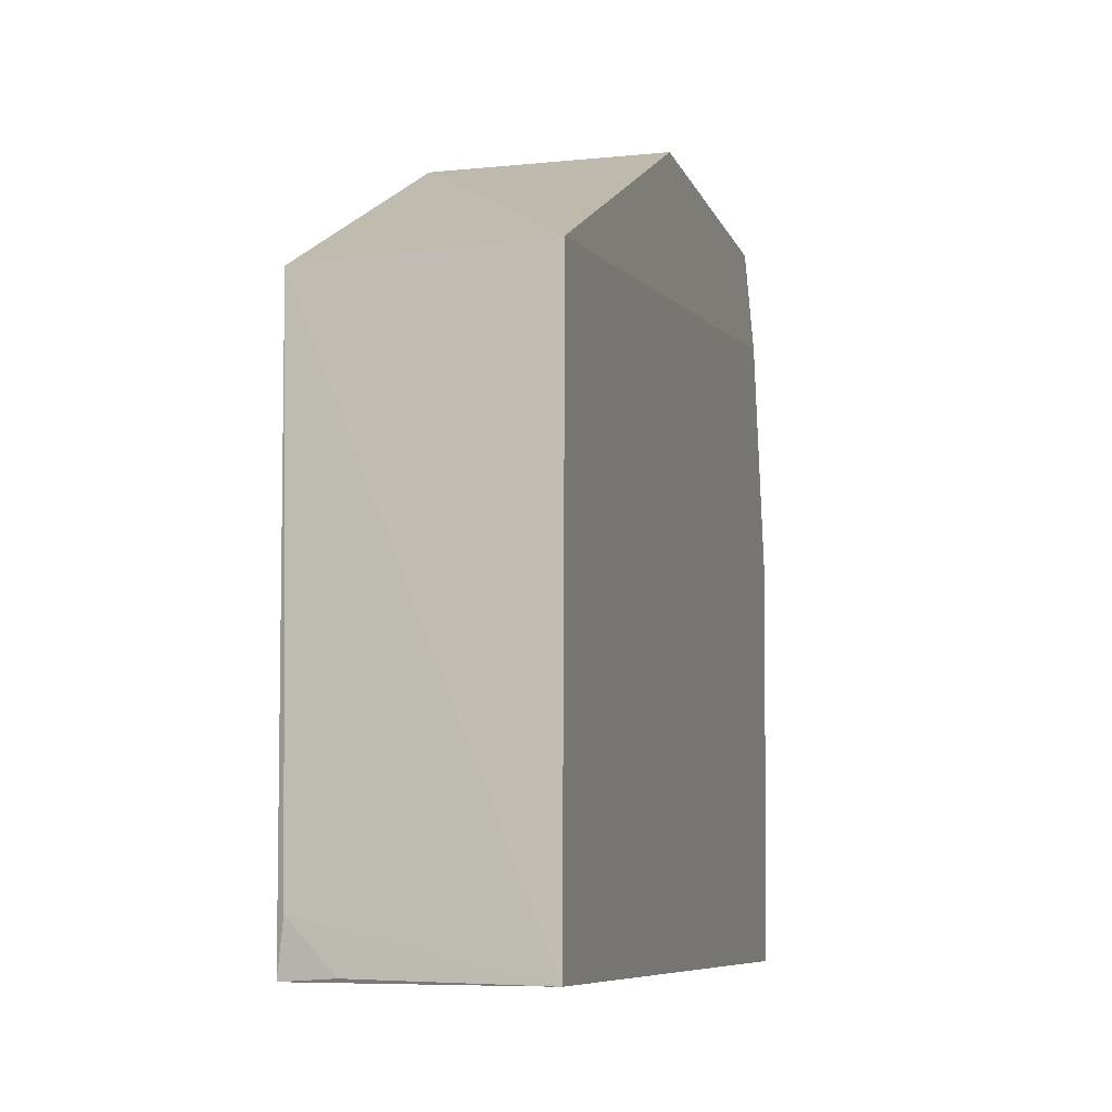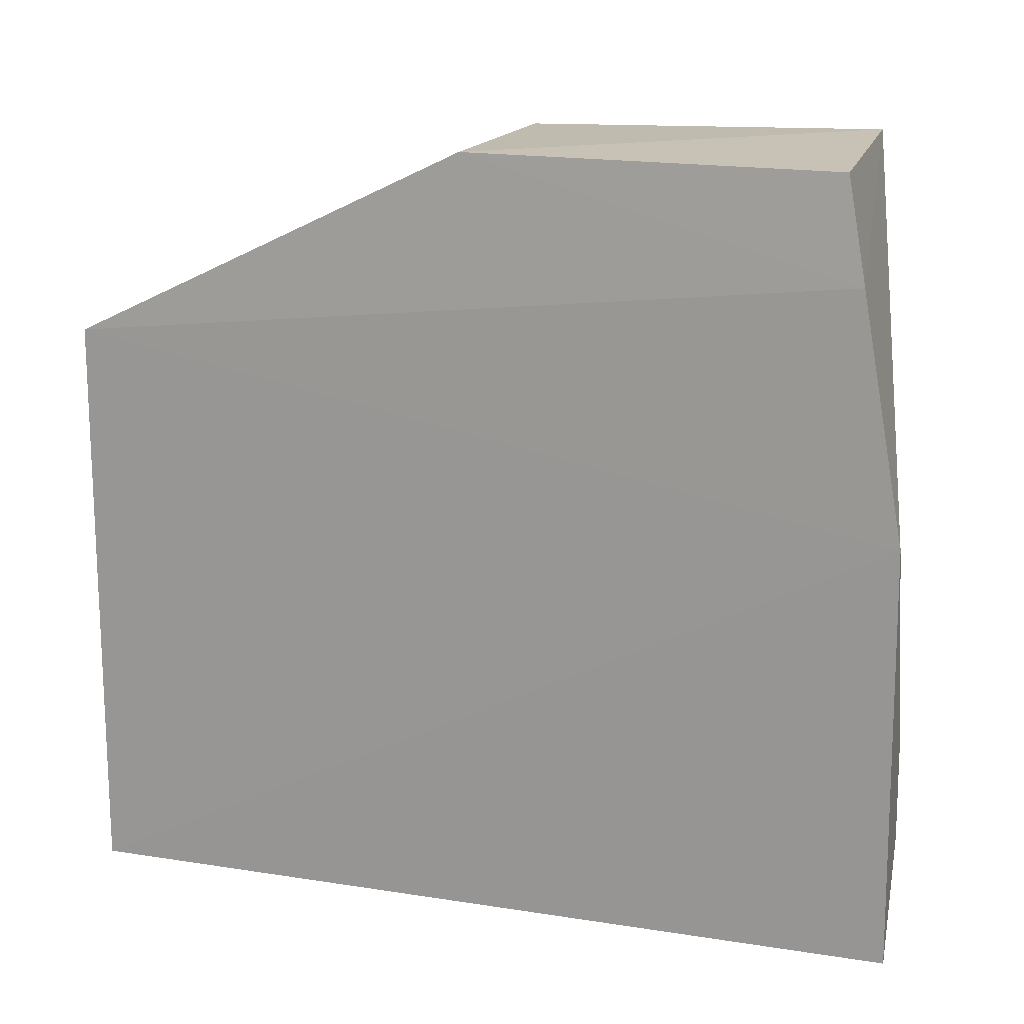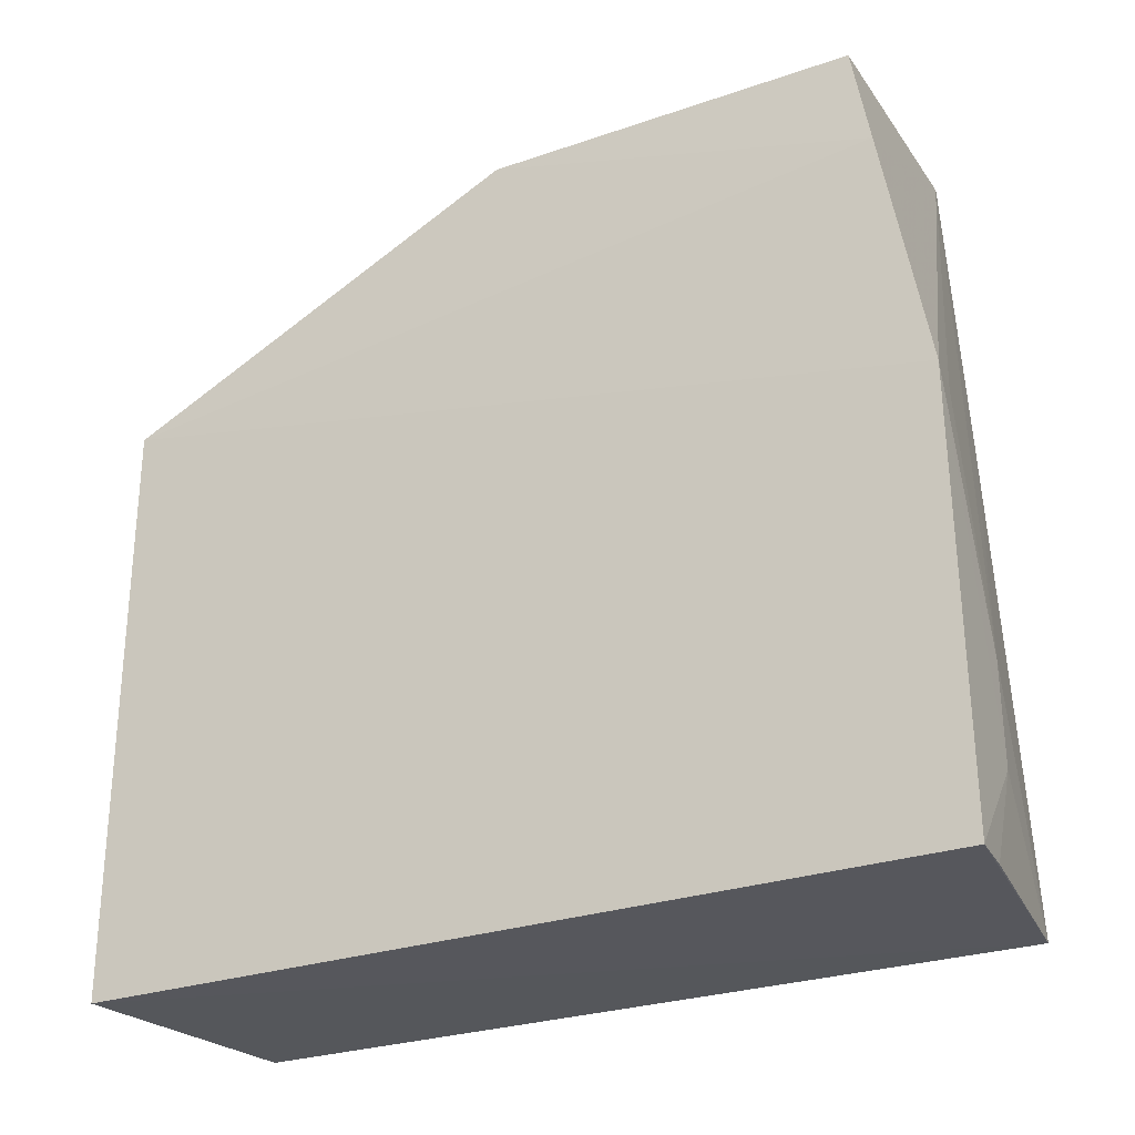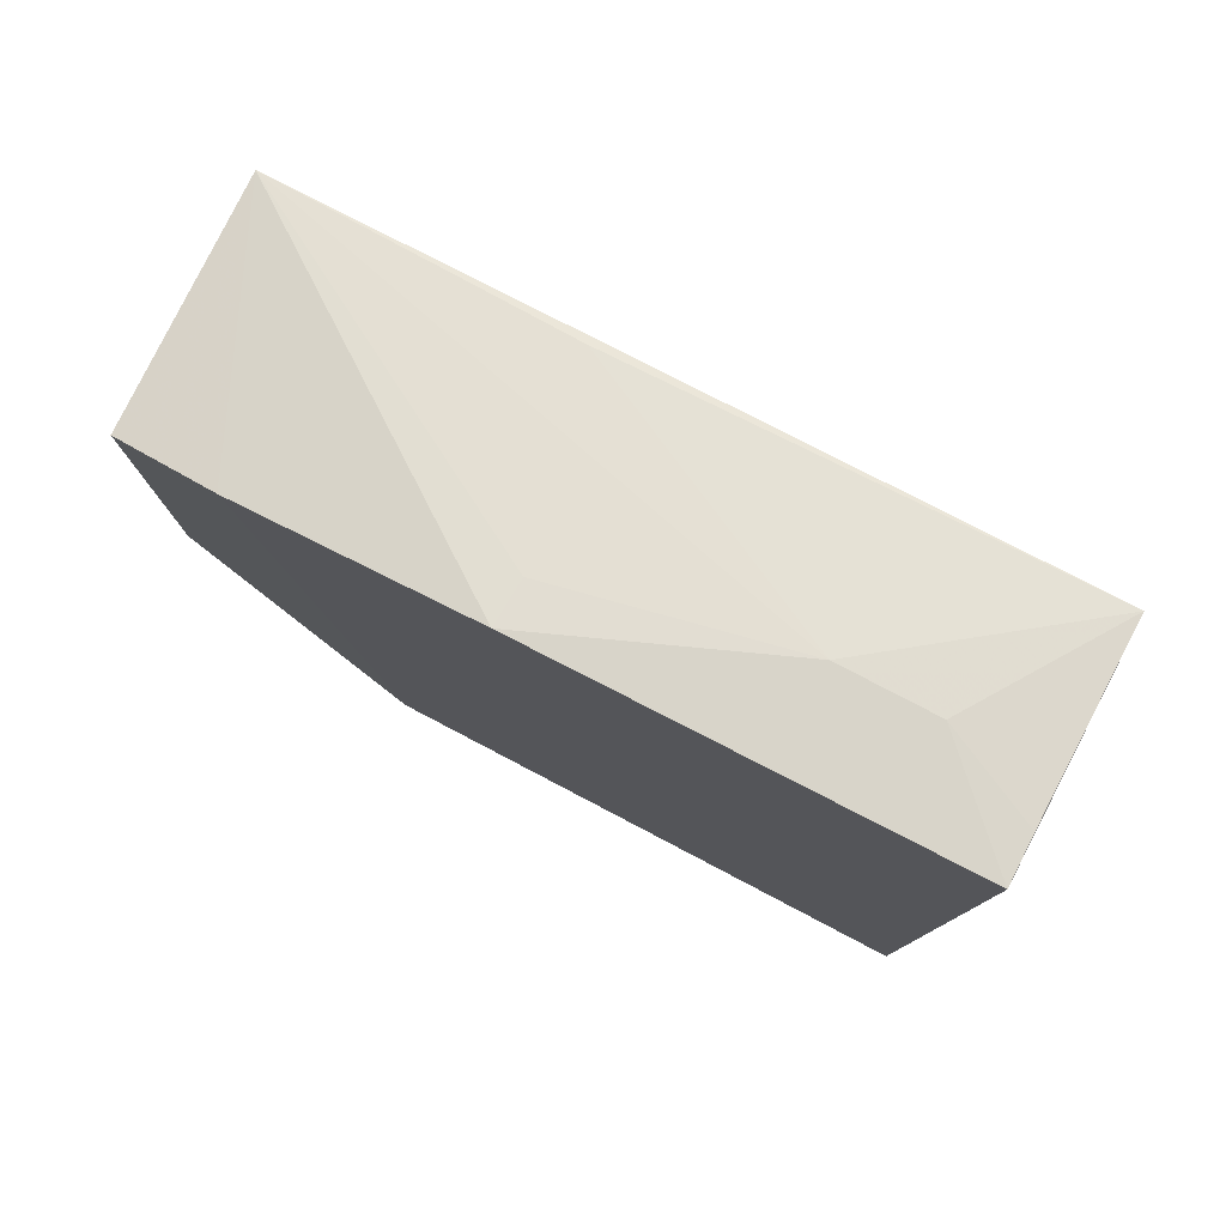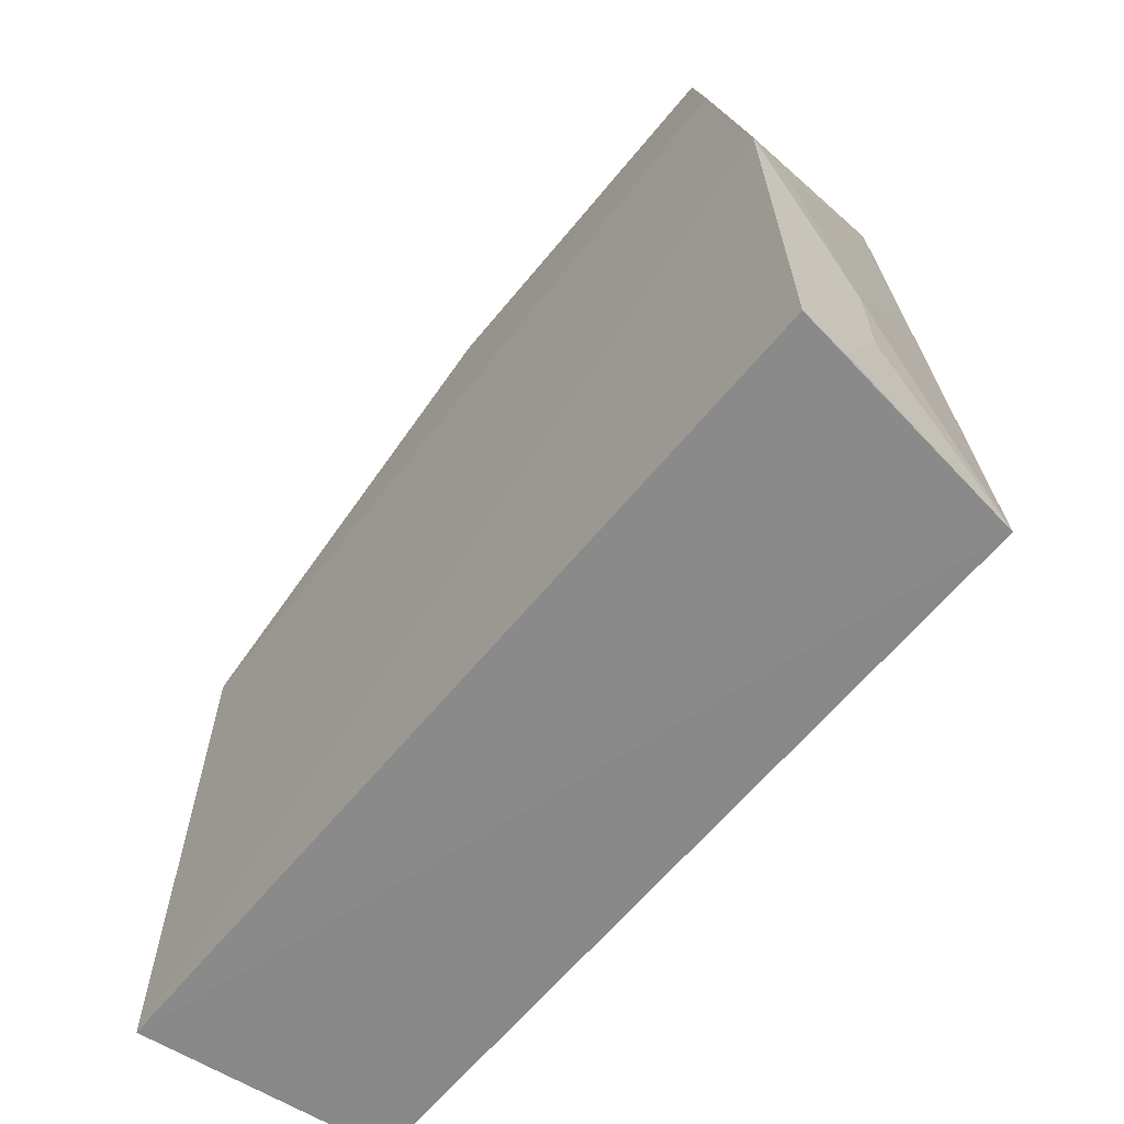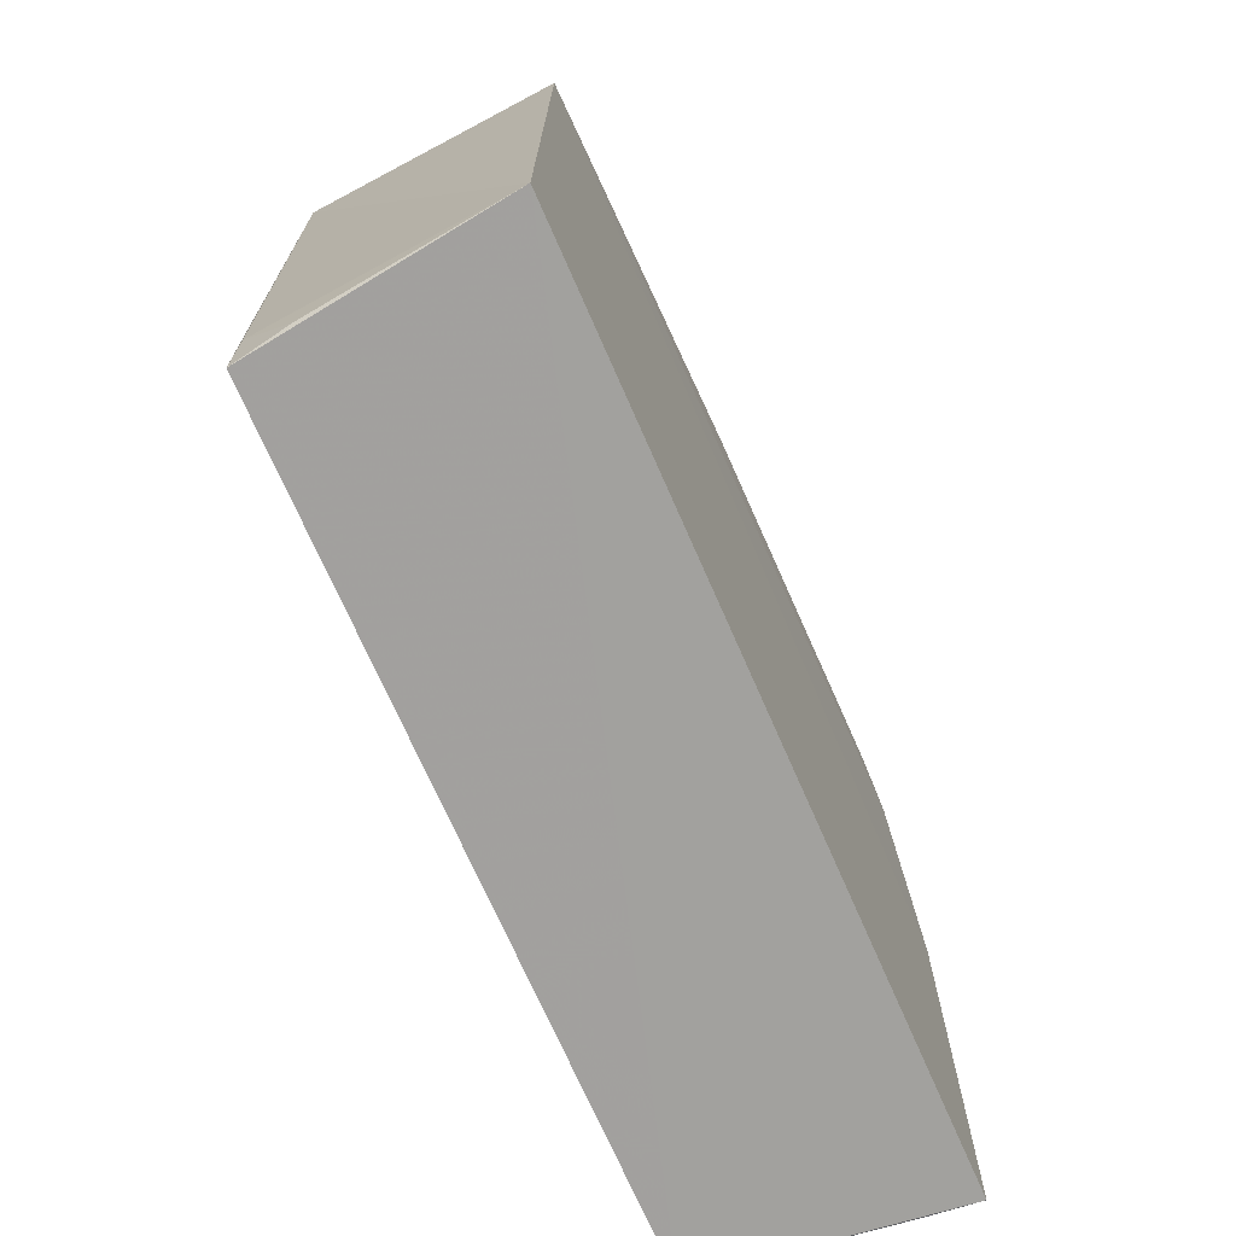
<metadata>
{"format":"obj","ext":"obj","renderer":"f3d","projection":"perspective","resolution":1024,"background":"white","views":[{"elev":-8.4,"azim":15.2,"up":"+Z"},{"elev":16.6,"azim":107.7,"up":"+Z"},{"elev":-27.0,"azim":118.3,"up":"+Z"},{"elev":78.7,"azim":117.8,"up":"+Y"},{"elev":-63.1,"azim":140.4,"up":"+Z"},{"elev":-71.9,"azim":23.5,"up":"+Z"}]}
</metadata>
<code>
v -0.135 -0.1318 0.08311
v -0.1355 -0.1328 -0.09831
v -0.1333 0.1289 0.03491
v -0.2122 0.1066 0.146
v -0.2107 -0.1261 0.08253
v -0.2102 0.1205 -0.09858
v -0.1351 0.1091 0.1429
v -0.2119 -0.006108 0.1439
v -0.1346 0.1301 -0.09784
v -0.1634 0.1281 -0.03805
v -0.2111 -0.1226 -0.09808
v -0.1335 0.1152 0.1109
v -0.1361 -0.006108 0.1439
v -0.2089 0.113 0.04992
v -0.148 0.1264 0.03446
v -0.1635 0.1284 -0.06835
v -0.2088 -0.1244 -0.08179
v -0.2119 0.1092 0.08309
v -0.1496 0.1286 -0.09777
v -0.1938 -0.1257 -0.09705
f 1 2 3
f 5 2 1
f 8 5 1
f 9 3 2
f 9 2 6
f 11 6 2
f 11 5 8
f 11 8 4
f 12 1 3
f 12 3 4
f 12 4 7
f 13 7 4
f 13 4 8
f 13 8 1
f 13 12 7
f 13 1 12
f 14 10 6
f 14 6 4
f 14 4 10
f 15 10 4
f 15 4 3
f 15 3 10
f 16 6 10
f 16 10 3
f 16 3 9
f 17 2 5
f 17 5 11
f 18 11 4
f 18 4 6
f 18 6 11
f 19 16 9
f 19 9 6
f 19 6 16
f 20 17 11
f 20 11 2
f 20 2 17

</code>
